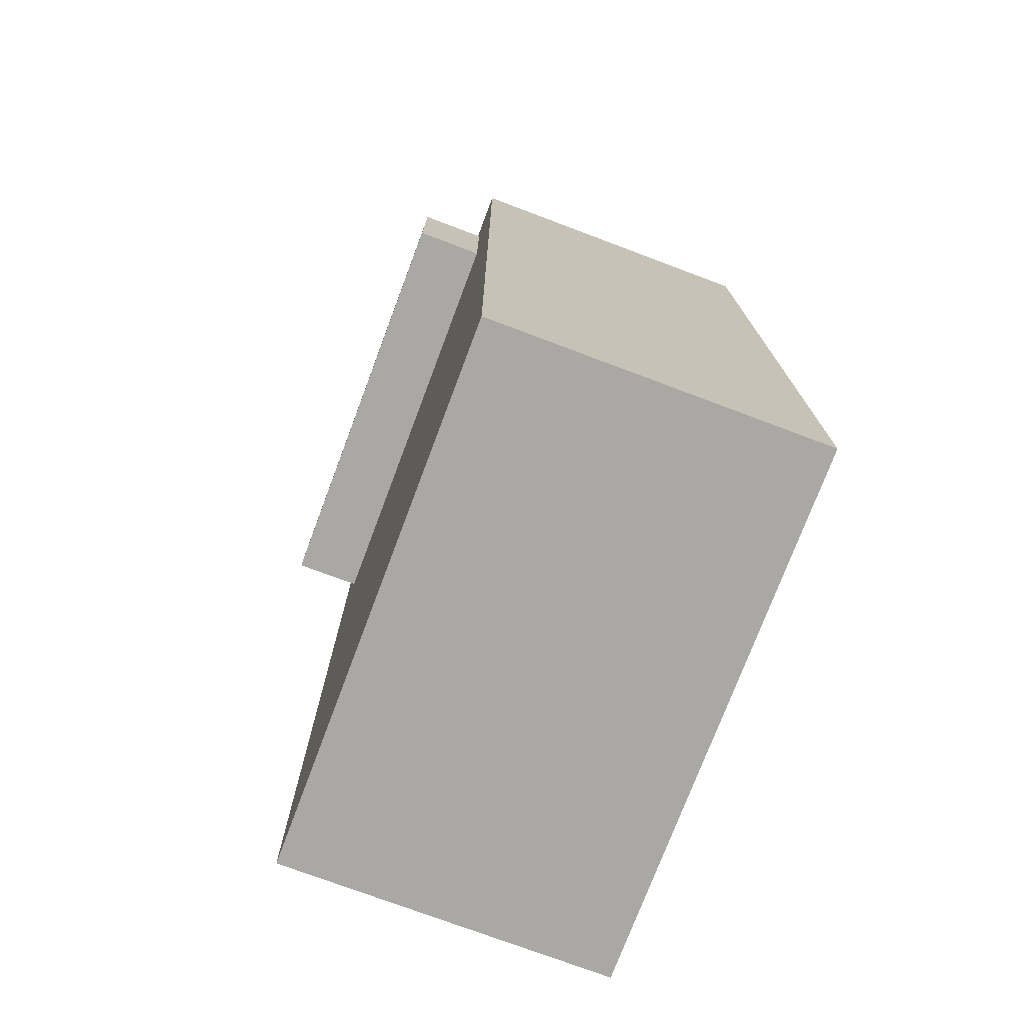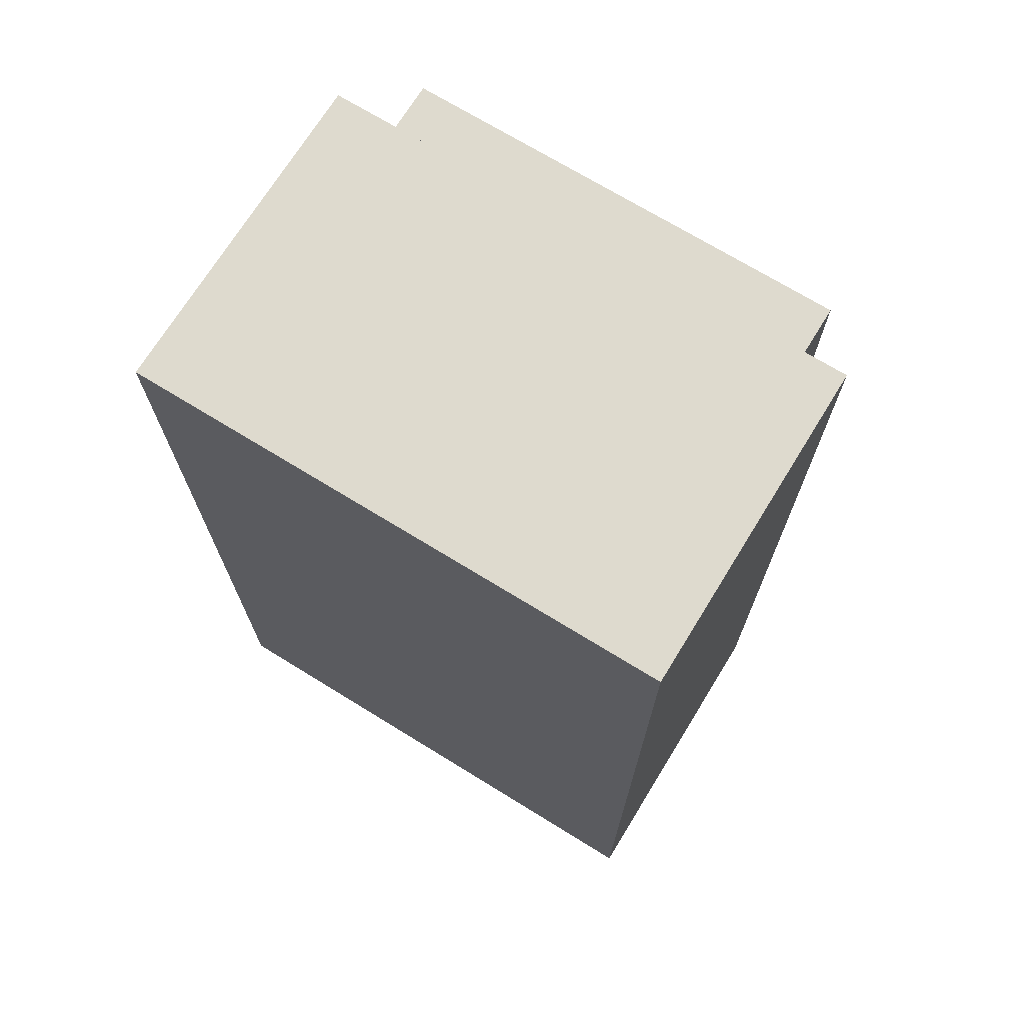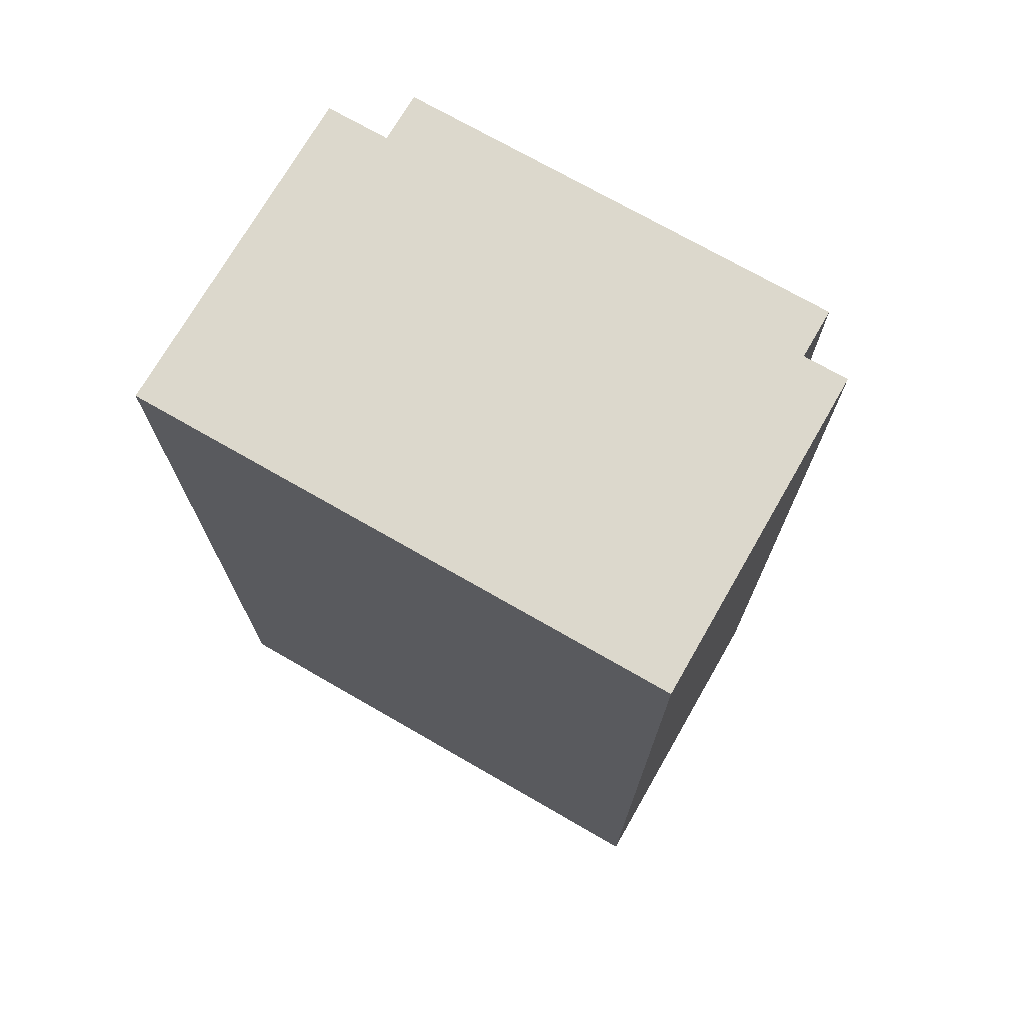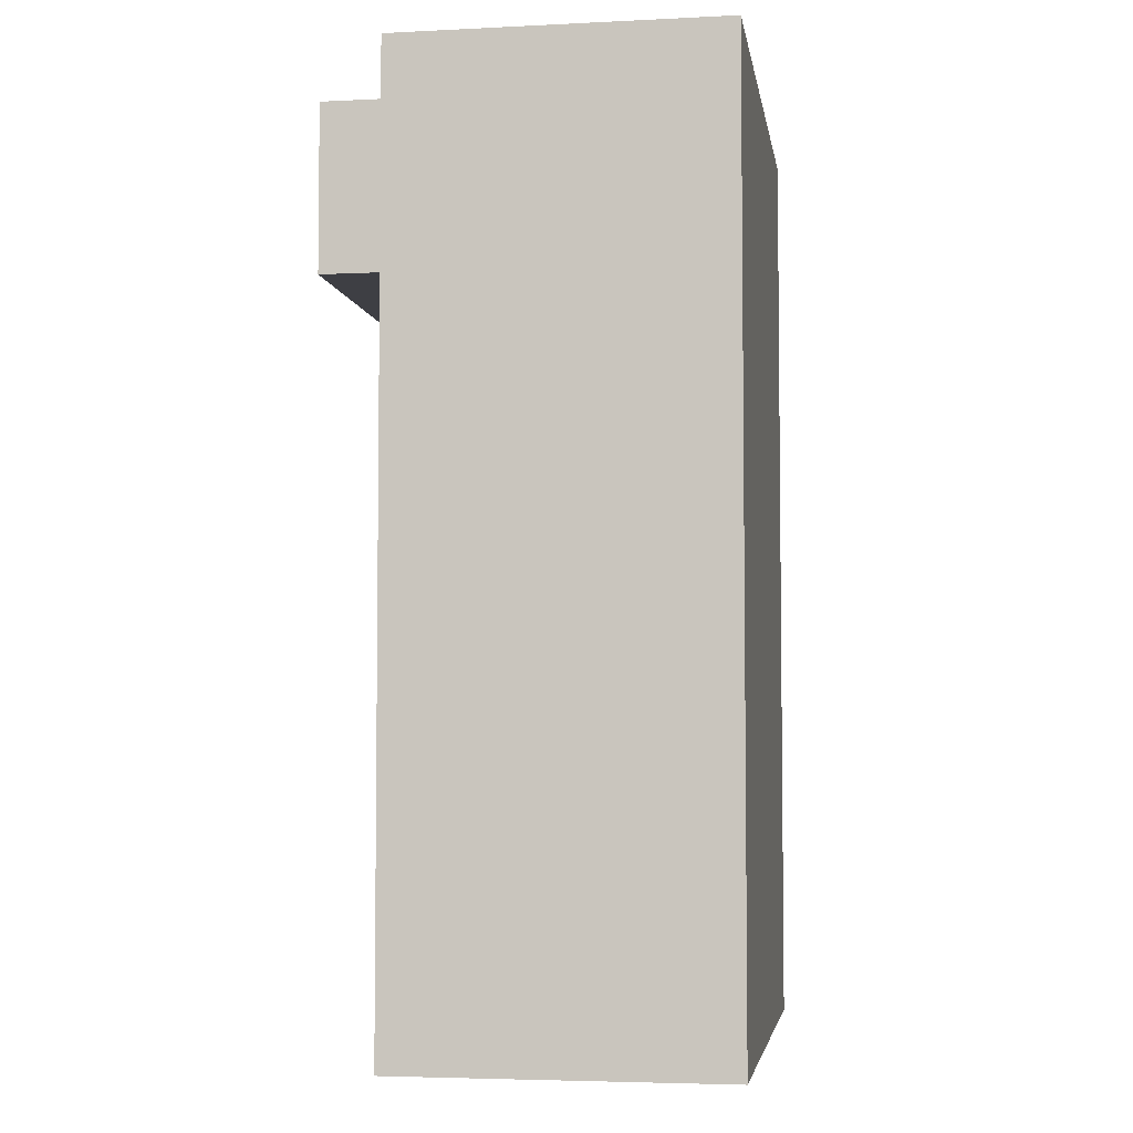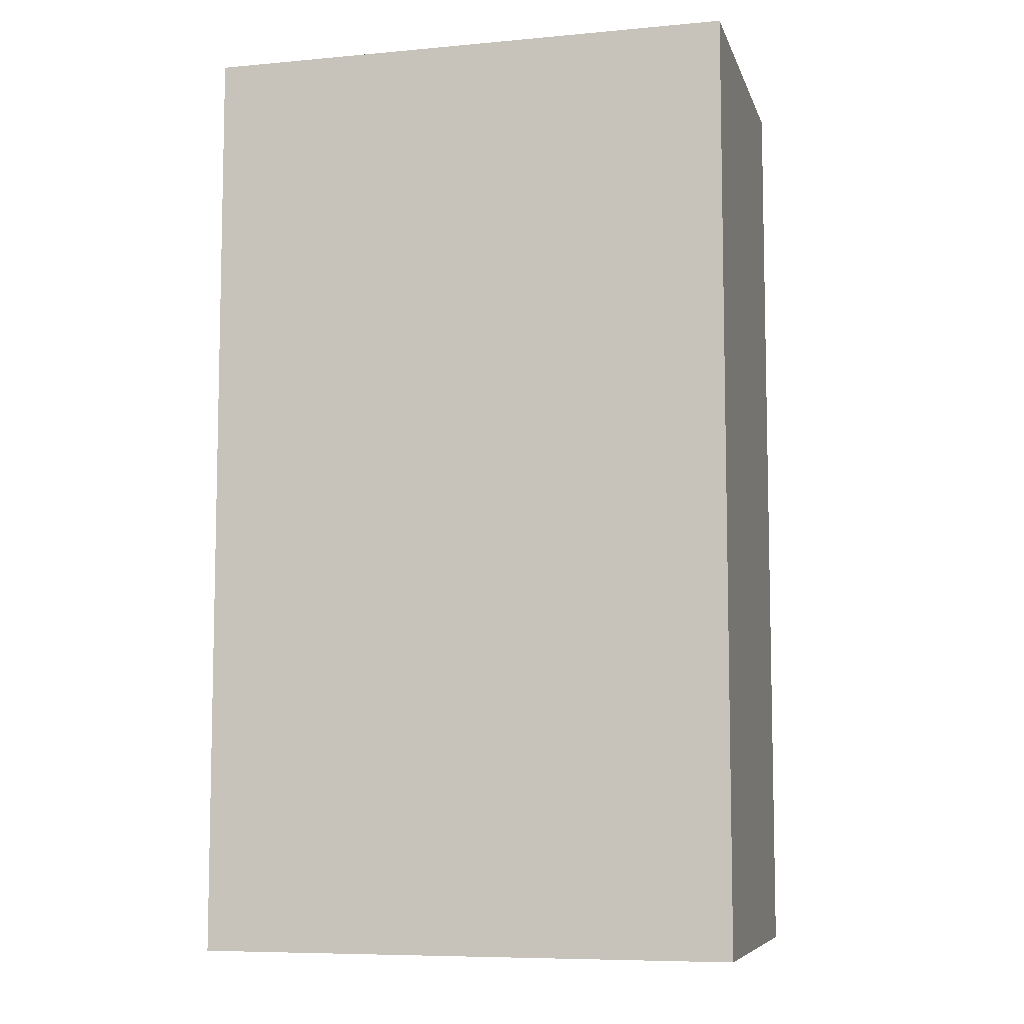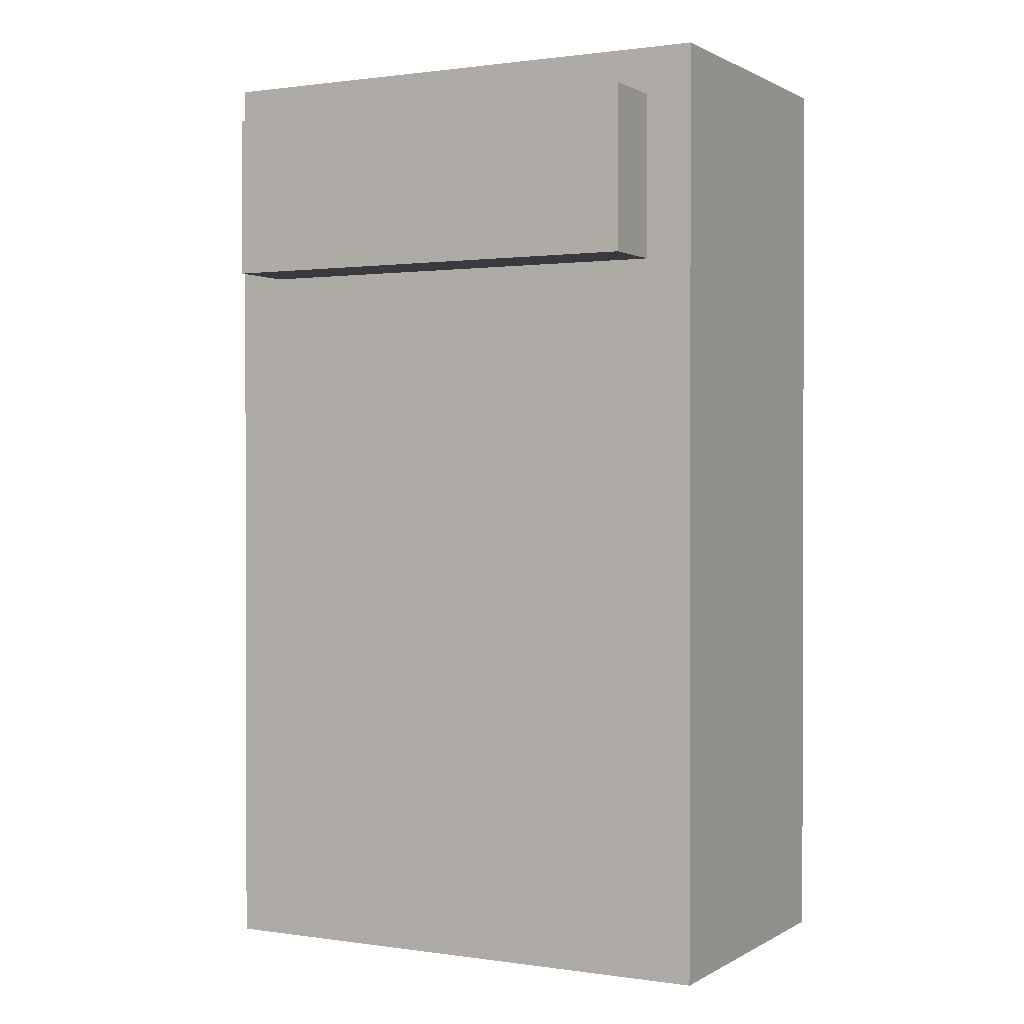
<metadata>
{"format":"obj","ext":"obj","renderer":"f3d","projection":"perspective","resolution":1024,"background":"white","views":[{"elev":-75.0,"azim":-110.6,"up":"+Z"},{"elev":71.2,"azim":31.6,"up":"+Z"},{"elev":72.7,"azim":29.9,"up":"+Z"},{"elev":-4.5,"azim":-81.1,"up":"+Z"},{"elev":-7.7,"azim":14.5,"up":"+Z"},{"elev":0.9,"azim":-151.9,"up":"+Z"}]}
</metadata>
<code>
o
v -0.3 -2 2
v -0.3 -2 -2
v -0.3 -1.9 1.9
v -0.3 -1.9 -1.9
v -0.3 -1.7 0.4
v -0.3 -1.7 0.1
v -0.3 -1.7 -0.1
v -0.3 -1.7 -0.5
v -0.3 -1.7 -0.7
v -0.3 -1.7 -1.1
v -0.3 -1.7 -1.2
v -0.3 -1.7 -1.5
v -0.3 -1.7 -1.7
v -0.3 -1.7 -1.9
v -0.3 -1.6 0.8
v -0.3 -1.6 0.4
v -0.3 -1.6 0.3
v -0.3 -1.6 0.2
v -0.3 -1.6 0.1
v -0.3 -1.6 -0.1
v -0.3 -1.6 -0.2
v -0.3 -1.6 -0.4
v -0.3 -1.6 -0.5
v -0.3 -1.6 -0.7
v -0.3 -1.6 -0.8
v -0.3 -1.6 -1
v -0.3 -1.6 -1.1
v -0.3 -1.6 -1.2
v -0.3 -1.6 -1.3
v -0.3 -1.6 -1.4
v -0.3 -1.6 -1.5
v -0.3 -1.6 -1.7
v -0.3 -1.6 -1.8
v -0.3 -1.6 -1.9
v -0.3 -1.5 0.9
v -0.3 -1.5 0.8
v -0.3 -1.5 0.3
v -0.3 -1.5 0.2
v -0.3 -1.5 -0.2
v -0.3 -1.5 -0.4
v -0.3 -1.5 -0.8
v -0.3 -1.5 -1
v -0.3 -1.5 -1.3
v -0.3 -1.5 -1.4
v -0.3 -1.5 -1.8
v -0.3 -1.4 1
v -0.3 -1.4 0.9
v -0.3 -1.3 0.9
v -0.3 -1.3 0.8
v -0.3 -0.7 1.9
v -0.3 -0.7 1
v -0.3 -0.7 0.9
v -0.3 -0.7 -1.9
v -0.3 -0.6 2
v -0.3 -0.6 -2
v -0.1 -0.6 1.8
v -0.1 -0.6 1.1
v -0.1 -0.5 1.7
v -0.1 -0.5 1.2
v -0.1 -0.4 1.7
v -0.1 -0.4 1.2
v -0.1 -0.3 1.8
v -0.1 -0.3 1.1
v 1.8 -0.6 1.8
v 1.8 -0.6 1.1
v 1.8 -0.5 1.7
v 1.8 -0.5 1.2
v 1.8 -0.4 1.7
v 1.8 -0.4 1.2
v 1.8 -0.3 1.8
v 1.8 -0.3 1.1
v 2 -2 2
v 2 -2 -2
v 2 -1.9 1.9
v 2 -1.9 -1.9
v 2 -1.8 -0.3
v 2 -1.8 -0.6
v 2 -1.7 0.8
v 2 -1.7 -0.3
v 2 -1.7 -0.4
v 2 -1.7 -0.5
v 2 -1.7 -0.6
v 2 -1.7 -1.6
v 2 -1.7 -1.7
v 2 -1.7 -1.9
v 2 -1.6 0.9
v 2 -1.6 0.8
v 2 -1.6 0.7
v 2 -1.6 -0.4
v 2 -1.6 -0.5
v 2 -1.6 -1.5
v 2 -1.6 -1.6
v 2 -1.6 -1.7
v 2 -1.6 -1.8
v 2 -1.6 -1.9
v 2 -1.5 0.8
v 2 -1.5 0.7
v 2 -1.5 -1.5
v 2 -1.5 -1.8
v 2 -1.4 1
v 2 -1.4 0.9
v 2 -1.3 0.9
v 2 -1.3 0.8
v 2 -0.7 1.9
v 2 -0.7 1
v 2 -0.7 0.9
v 2 -0.7 -1.9
v 2 -0.6 2
v 2 -0.6 -2
v -0.3 -2 2
v -0.3 -0.6 2
v -0.2 -1.9 2
v -0.2 -0.7 2
v 1.9 -1.9 2
v 1.9 -0.7 2
v 2 -2 2
v 2 -0.6 2
v -0.1 -0.6 1.8
v -0.1 -0.3 1.8
v 0 -0.5 1.8
v 0 -0.4 1.8
v 1.7 -0.5 1.8
v 1.7 -0.4 1.8
v 1.8 -0.6 1.8
v 1.8 -0.3 1.8
v -0.1 -0.6 1.1
v -0.1 -0.3 1.1
v 0 -0.5 1.1
v 0 -0.4 1.1
v 1.7 -0.5 1.1
v 1.7 -0.4 1.1
v 1.8 -0.6 1.1
v 1.8 -0.3 1.1
v -0.3 -2 -2
v -0.3 -0.6 -2
v -0.2 -1.9 -2
v -0.2 -1.6 -2
v -0.2 -1.5 -2
v -0.2 -0.7 -2
v 0.2 -1.7 -2
v 0.2 -1.6 -2
v 0.3 -1.6 -2
v 0.3 -1.5 -2
v 0.4 -1.6 -2
v 0.4 -1.5 -2
v 0.5 -1.7 -2
v 0.5 -1.6 -2
v 0.9 -1.7 -2
v 0.9 -1.6 -2
v 1 -1.6 -2
v 1 -1.5 -2
v 1.7 -1.6 -2
v 1.7 -1.5 -2
v 1.8 -1.7 -2
v 1.8 -1.6 -2
v 1.9 -1.9 -2
v 1.9 -1.6 -2
v 1.9 -1.5 -2
v 1.9 -0.7 -2
v 2 -2 -2
v 2 -0.6 -2
v -0.3 -2 2
v 2 -2 2
v -0.2 -2 1.9
v 1.9 -2 1.9
v -0.2 -2 -1.9
v 1.9 -2 -1.9
v -0.3 -2 -2
v 2 -2 -2
v -0.3 -0.6 2
v 2 -0.6 2
v -0.2 -0.6 1.9
v 1.9 -0.6 1.9
v -0.1 -0.6 1.8
v 1.8 -0.6 1.8
v -0.1 -0.6 1.1
v 1.8 -0.6 1.1
v -0.2 -0.6 1
v 1.9 -0.6 1
v -0.2 -0.6 0.9
v 1.9 -0.6 0.9
v -0.2 -0.6 -1.9
v 1.9 -0.6 -1.9
v -0.3 -0.6 -2
v 2 -0.6 -2
v -0.1 -0.3 1.8
v 1.8 -0.3 1.8
v 0 -0.3 1.7
v 1.7 -0.3 1.7
v 0 -0.3 1.2
v 1.7 -0.3 1.2
v -0.1 -0.3 1.1
v 1.8 -0.3 1.1
f 3 2 1
f 4 2 3
f 5 4 3
f 6 4 5
f 7 4 6
f 8 4 7
f 9 4 8
f 10 4 9
f 11 4 10
f 12 4 11
f 13 4 12
f 14 2 4
f 14 4 13
f 15 5 3
f 16 6 5
f 16 5 15
f 17 6 16
f 18 6 17
f 19 7 6
f 19 6 18
f 20 8 7
f 20 7 19
f 21 8 20
f 22 8 21
f 23 9 8
f 23 8 22
f 24 10 9
f 24 9 23
f 25 10 24
f 26 10 25
f 27 11 10
f 27 10 26
f 28 12 11
f 28 11 27
f 29 12 28
f 30 12 29
f 31 13 12
f 31 12 30
f 32 14 13
f 32 13 31
f 33 14 32
f 34 2 14
f 34 14 33
f 35 15 3
f 36 16 15
f 36 15 35
f 36 17 16
f 37 18 17
f 37 17 36
f 38 19 18
f 38 18 37
f 38 20 19
f 38 21 20
f 39 22 21
f 39 21 38
f 40 23 22
f 40 22 39
f 40 24 23
f 40 25 24
f 41 26 25
f 41 25 40
f 42 27 26
f 42 26 41
f 42 29 28
f 42 28 27
f 43 30 29
f 43 29 42
f 44 33 32
f 44 30 43
f 44 31 30
f 44 32 31
f 45 34 33
f 45 33 44
f 46 35 3
f 47 36 35
f 47 35 46
f 48 47 46
f 48 36 47
f 49 42 41
f 49 36 48
f 49 43 42
f 49 45 44
f 49 37 36
f 49 44 43
f 49 41 40
f 49 40 39
f 49 39 38
f 49 38 37
f 50 3 1
f 50 46 3
f 51 48 46
f 51 46 50
f 52 49 48
f 52 48 51
f 53 45 49
f 53 49 52
f 53 34 45
f 53 2 34
f 54 52 51
f 54 50 1
f 54 53 52
f 54 51 50
f 55 2 53
f 55 53 54
f 58 57 56
f 59 57 58
f 60 58 56
f 60 59 58
f 61 57 59
f 61 59 60
f 62 60 56
f 62 61 60
f 63 57 61
f 63 61 62
f 64 65 66
f 66 65 67
f 64 66 68
f 66 67 68
f 67 65 69
f 68 67 69
f 64 68 70
f 68 69 70
f 69 65 71
f 70 69 71
f 72 73 74
f 74 73 75
f 74 75 76
f 76 75 77
f 74 76 78
f 76 77 79
f 78 76 79
f 79 77 80
f 80 77 81
f 77 75 82
f 81 77 82
f 82 75 83
f 83 75 84
f 75 73 85
f 84 75 85
f 74 78 86
f 78 79 87
f 86 78 87
f 79 80 87
f 87 80 88
f 80 81 89
f 88 80 89
f 81 82 90
f 89 81 90
f 82 83 90
f 90 83 91
f 83 84 92
f 91 83 92
f 84 85 93
f 92 84 93
f 93 85 94
f 85 73 95
f 94 85 95
f 87 88 96
f 86 87 96
f 90 91 97
f 96 88 97
f 88 89 97
f 89 90 97
f 93 94 98
f 97 91 98
f 91 92 98
f 92 93 98
f 94 95 99
f 98 94 99
f 74 86 100
f 86 96 101
f 100 86 101
f 100 101 102
f 101 96 102
f 96 97 103
f 102 96 103
f 97 98 103
f 98 99 103
f 72 74 104
f 74 100 104
f 100 102 105
f 104 100 105
f 102 103 106
f 105 102 106
f 103 99 107
f 106 103 107
f 95 73 107
f 99 95 107
f 105 106 108
f 104 105 108
f 106 107 108
f 72 104 108
f 107 73 109
f 108 107 109
f 112 111 110
f 113 111 112
f 114 112 110
f 114 113 112
f 115 111 113
f 115 113 114
f 116 114 110
f 116 115 114
f 117 111 115
f 117 115 116
f 120 119 118
f 121 119 120
f 122 120 118
f 122 121 120
f 123 119 121
f 123 121 122
f 124 122 118
f 124 123 122
f 125 119 123
f 125 123 124
f 126 127 128
f 128 127 129
f 126 128 130
f 128 129 130
f 129 127 131
f 130 129 131
f 126 130 132
f 130 131 132
f 131 127 133
f 132 131 133
f 134 135 136
f 136 135 137
f 137 135 138
f 138 135 139
f 136 137 140
f 137 138 141
f 140 137 141
f 140 141 142
f 141 138 142
f 138 139 143
f 142 138 143
f 140 142 144
f 142 143 144
f 143 139 145
f 144 143 145
f 136 140 146
f 140 144 146
f 144 145 146
f 146 145 147
f 136 146 148
f 146 147 148
f 147 145 149
f 148 147 149
f 148 149 150
f 149 145 150
f 145 139 151
f 150 145 151
f 148 150 152
f 150 151 152
f 151 139 153
f 152 151 153
f 148 152 154
f 136 148 154
f 152 153 154
f 154 153 155
f 134 136 156
f 136 154 156
f 154 155 156
f 155 153 157
f 156 155 157
f 153 139 158
f 157 153 158
f 139 135 159
f 158 139 159
f 134 156 160
f 157 158 160
f 158 159 160
f 156 157 160
f 159 135 161
f 160 159 161
f 164 163 162
f 165 163 164
f 166 164 162
f 166 165 164
f 167 163 165
f 167 165 166
f 168 166 162
f 168 167 166
f 169 163 167
f 169 167 168
f 170 171 172
f 172 171 173
f 172 173 174
f 174 173 175
f 172 174 176
f 175 173 177
f 170 172 178
f 176 177 178
f 172 176 178
f 177 173 179
f 178 177 179
f 173 171 179
f 170 178 180
f 178 179 180
f 179 171 181
f 180 179 181
f 170 180 182
f 180 181 182
f 181 171 183
f 182 181 183
f 170 182 184
f 182 183 184
f 183 171 185
f 184 183 185
f 186 187 188
f 188 187 189
f 186 188 190
f 188 189 190
f 189 187 191
f 190 189 191
f 186 190 192
f 190 191 192
f 191 187 193
f 192 191 193

</code>
